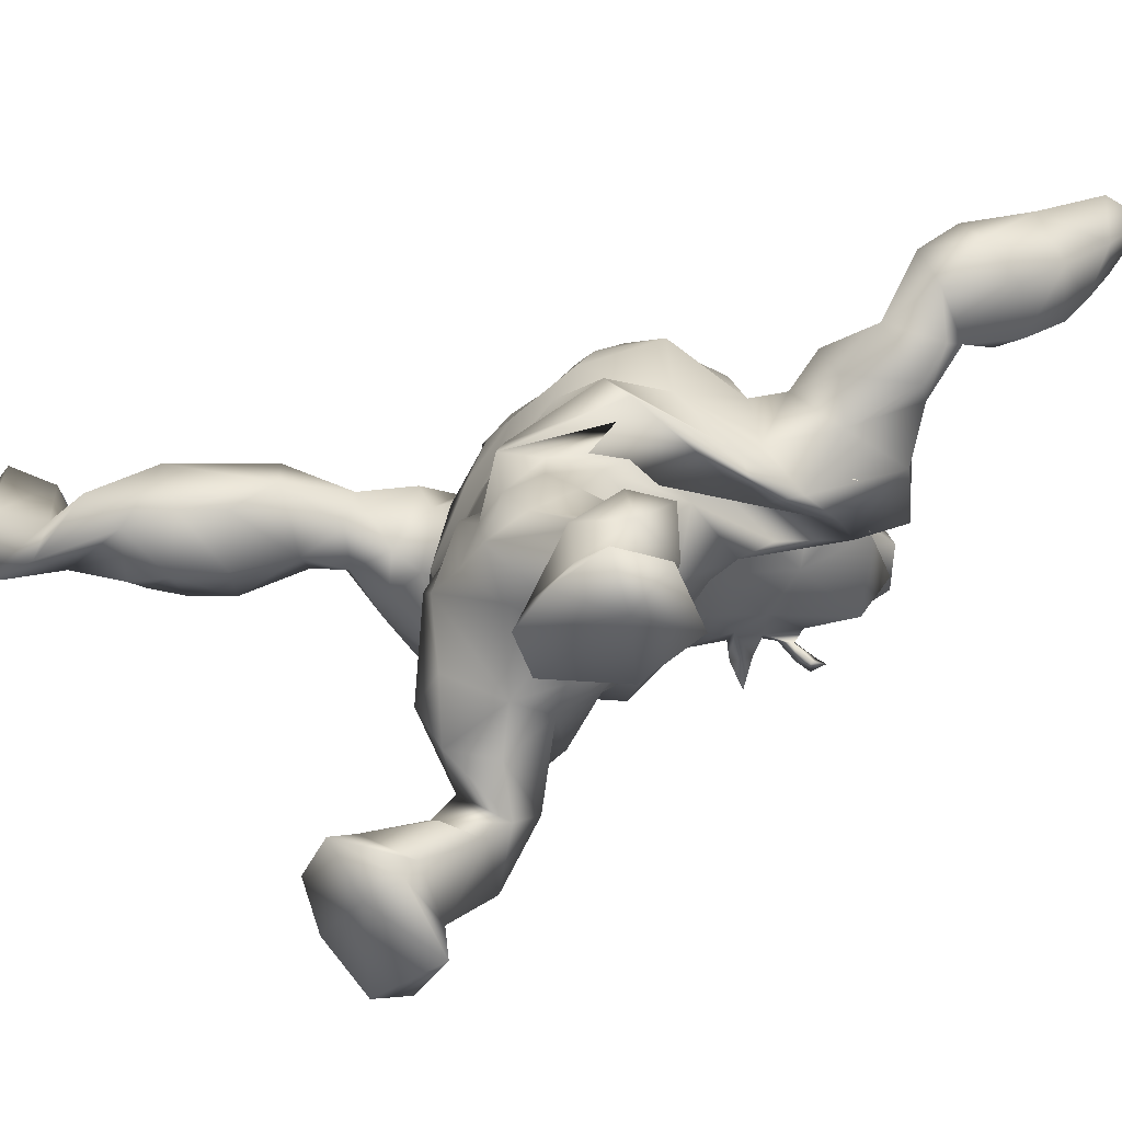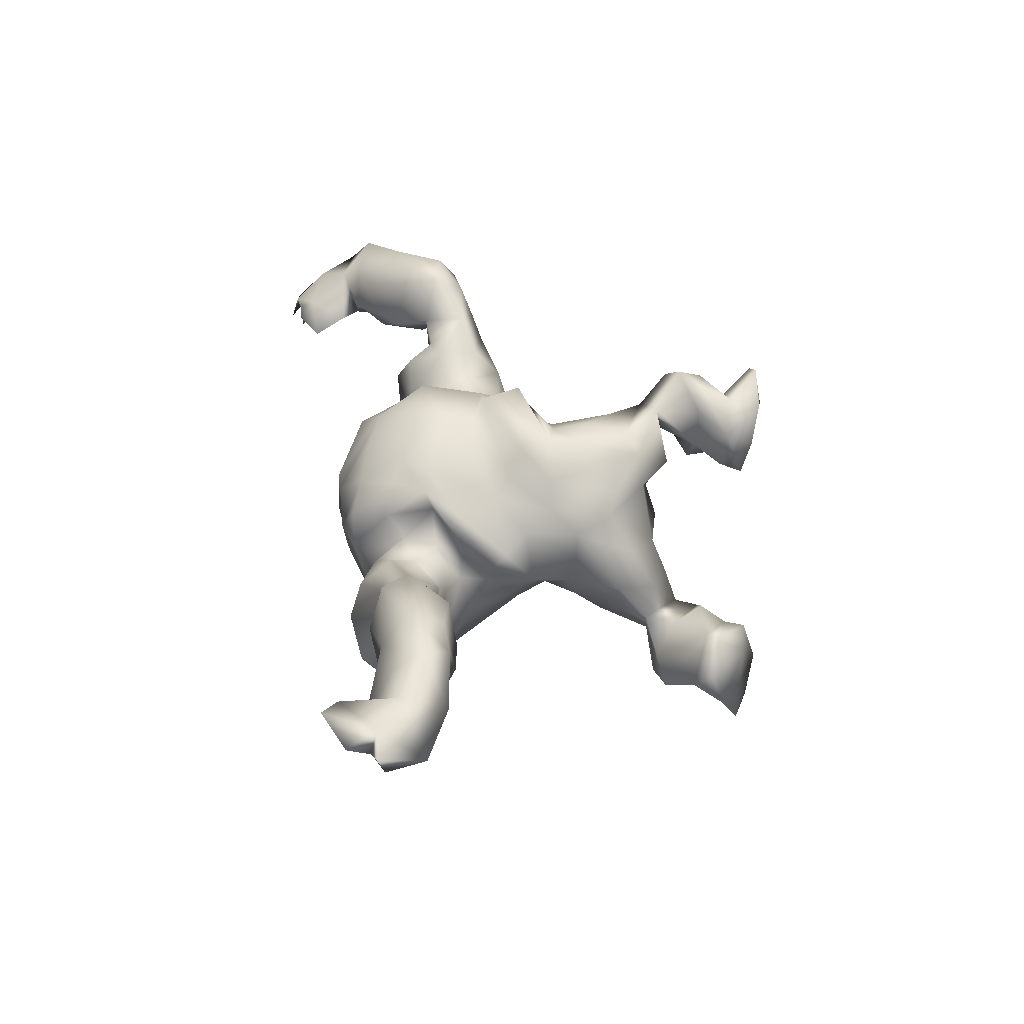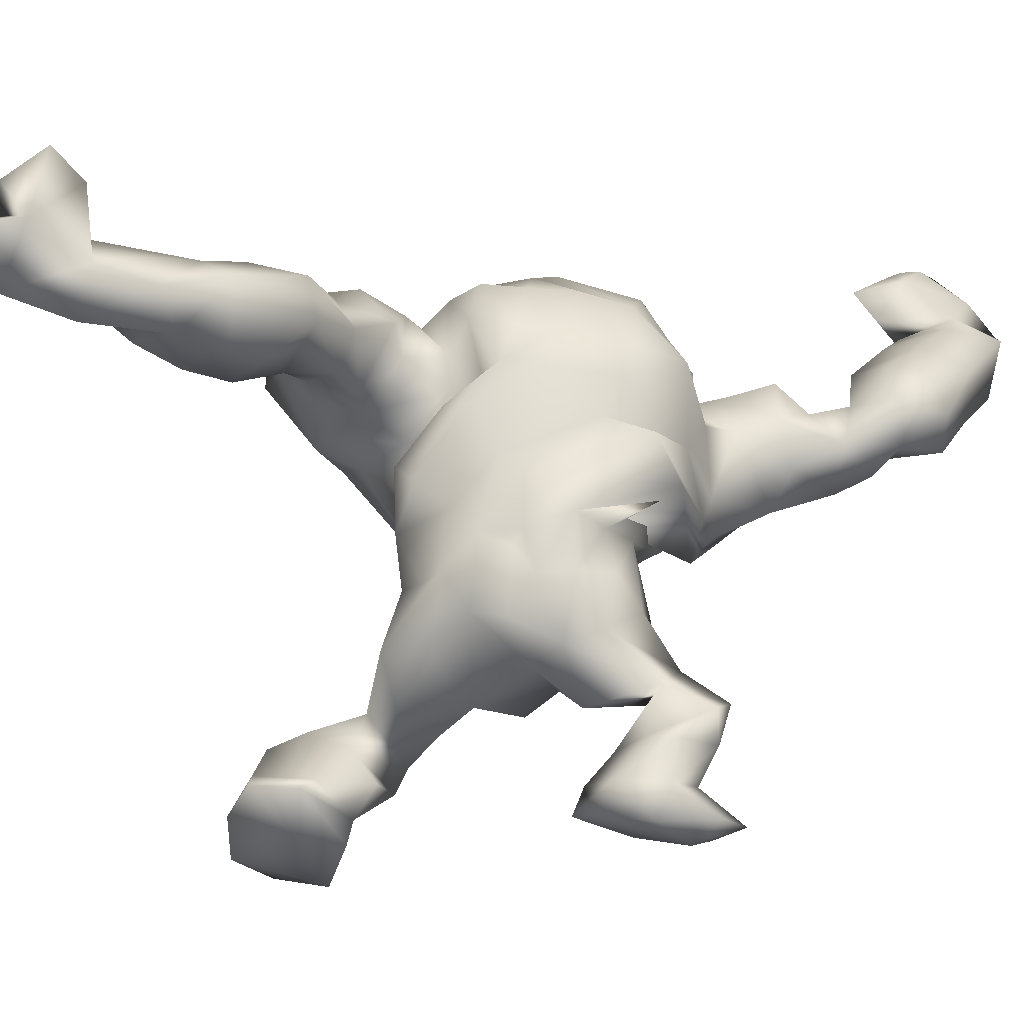
<metadata>
{"format":"obj","ext":"obj","renderer":"f3d","projection":"perspective","resolution":1024,"background":"white","views":[{"elev":-56.4,"azim":-75.3,"up":"+Y"},{"elev":-51.8,"azim":-95.4,"up":"+Z"},{"elev":-16.3,"azim":-120.7,"up":"+Y"}]}
</metadata>
<code>
v -6.085 73.84 58.98
v -7.797 67.47 50.97
v -18.54 41.9 5.302
v -29.47 19.12 10.07
v -14.41 5.288 7.432
v -19.05 9.831 10.65
v 4.014 80.26 12.49
v -2.338 77.77 17.66
v -3.762 71.16 23.42
v 2.159 66.37 26.86
v 1.383 70.54 32.87
v -5.289 71.82 36.86
v -11.8 77.99 51.84
v -0.7571 47 21.48
v -6.55 75.71 53.85
v -11.68 65.6 46.47
v -8.678 65.85 42.73
v -1.273 65.5 39.68
v 5.349 67.07 37.72
v -12.04 72.93 45.7
v 5.2 61.96 27.21
v 5.991 54.02 30.09
v -25.14 10.03 9.989
v -25.51 20.84 14.85
v -10.79 29.66 6.584
v -16.61 32.12 9.204
v -10.51 40.06 8.92
v 1.325 45.01 13.05
v -1.025 44.59 16.97
v 1.278 54.05 18.37
v -1.762 59.3 22.75
v -2.626 66.56 25.24
v -7.891 32.73 6.916
v -8.484 72.53 63.16
v -6.988 80.3 66.81
v -9.192 67.45 59.85
v -10.84 62.93 54.81
v -13.21 60.6 47.52
v -1.134 55.56 38.27
v -0.6448 48.39 29.24
v -21.28 48.31 10.12
v -21.55 42.05 -0.5954
v -23.29 35.95 -0.1882
v -22.99 31.63 3.735
v -28.03 9.614 4.343
v -28.71 4.605 1.536
v -14.37 9.577 6.768
v -10.98 23.46 -1.052
v -1.649 80.33 9.012
v -5.307 78.58 13.5
v -5.311 72.07 19.78
v -1.61 67.5 23.79
v -5.933 68.7 29.14
v -12.07 69.46 32.73
v -15.56 66.88 42.53
v -19.65 71.91 45.94
v -16.66 77.29 53.97
v -11.51 85.02 64.72
v -15.65 57.45 45.81
v -5.328 48.23 26.14
v -8.289 43.59 20.98
v -23.15 43.1 -6.01
v -22.12 36.02 -5.371
v -23.48 28.76 -2.036
v -26.13 15.41 1.825
v -24.07 9.98 -1.782
v -23.86 5.607 -3.46
v -13.69 15.55 5.393
v -16.56 20.2 -1.016
v -15.01 24.85 -7.221
v -10.93 77.85 12.1
v -9.832 71.13 19.12
v -15.36 63.37 31.01
v -23.96 65.93 44.75
v -23.46 70.8 50.07
v -17.03 6.501 -3.009
v -17.12 10.31 -1.305
v -15.52 72.19 67
v -21.28 73.47 59.27
v -18.22 14.77 2.384
v -23.42 22.77 6.022
v -22.21 26.41 -7.328
v -18.82 61.55 55.55
v -23.99 64.93 52.42
v -21.57 60.32 46.58
v -12.41 55.21 41.95
v -15.25 56.62 32.87
v -17.75 39.04 -11.85
v -16.41 42.12 -9.461
v -18.88 35.74 -9.054
v -20.16 57.08 0.01339
v -22.36 55.45 6.481
v -19.44 66.69 13.53
v -18.88 68.48 4.567
v -15.61 74.63 7.703
v -14.02 71.58 14.36
v -12.56 48.39 20.29
v -11.87 61.57 21.43
v -16.79 30.38 -11.92
v -5.321 20.95 -2.608
v -3.172 25.12 3.436
v -4.878 81.35 2.834
v -13.55 76.05 1.086
v -14.1 69.87 -2.871
v -14.24 31.11 -15.75
v 7.128 77.26 25.44
v -1.775 60.94 25.22
v 4.295 68.15 30.46
v 13.1 61.88 34.37
v 14.5 68.33 33.11
v 13.49 76.25 29.45
v 2.297 57.52 26.02
v 8.574 54.05 22.96
v 4.064 58.83 30.04
v 4.723 56.46 29.11
v 5.245 57.7 30.09
v 3.797 56.44 31.01
v 6.044 54.76 32.26
v 0.146 61.59 27.64
v -1.039 59.65 27.47
v -0.4548 56.51 26.99
v -3.17 57.55 25.9
v -4.144 57.01 28.94
v -3.218 52.9 31.82
v -4.544 54.36 27.42
v -3.902 51.08 32.37
v 2.693 58.52 28.35
v -31.92 5.053 8.944
v -28.4 5.075 14.77
v -19.17 4.919 16.04
v -24.56 2.925 9.156
v -14.19 81.84 60.96
v -8.771 81.24 57.07
v -17.67 80.2 67.95
v -4.233 87.32 64.44
v -2.423 89.88 57.71
v -4.195 93.74 61.51
v 0.673 92.92 64.51
v -3.944 94.75 65.23
v -16.54 21.96 10.65
v -21.07 25.31 10.48
v -6.844 91.36 59.95
v 8.517 58.82 36.83
v -10.71 43.32 13.76
v -15.92 50.08 -8.76
v -20.85 48.41 -5.932
v -23.17 48.76 9.828
v 2.428 78.81 20.42
v -3.23 72.26 25.52
v 8.096 72.37 31.12
v 9.332 59.01 32.01
v 5.713 60.31 30.06
v 11.74 62.11 27.11
v -8.025 58.43 41.96
v -13.57 65.45 37.2
v -19.06 59.7 38.91
v -15.48 49.19 12.92
v -2.832 40.25 9.974
v -28.31 14.8 11.05
v -29.62 14.83 4.055
v -14.46 17.85 10.87
v -21.73 15.07 14.14
v -11.49 61.71 26.39
v -6.494 81.52 58.14
v 0.6861 95.71 65.7
v -16.92 67.12 61.15
v -10.97 51.56 32.3
v -11.19 51.88 22.49
v -11.28 83.59 72.51
v -6.92 84.22 54.44
v -7.038 89.87 71.4
v -3.347 94.3 68.2
v -1.931 93.7 61.05
v -1.044 93.16 62.28
v -2.814 92.76 61.68
v 1.139 93.09 62.65
v -3.065 93.51 65.01
v -2.977 89.52 53.66
v -18.44 55.53 13.88
v -20.63 62.7 2.611
v -14.59 64.74 -6.688
v -0.888 28.33 3.654
v -12.83 52.07 -11.2
v 7.907 46.53 7.55
v 5.7 52.68 12.76
v 8.618 81.66 15.85
v 12.43 79.11 22.47
v 15.6 58.88 32.97
v 19.33 61.53 32.4
v -0.4881 36.22 5.141
v -12.95 41.57 -13.9
v -1.561 65.98 -57.86
v -6.305 71.17 -64.47
v -7.31 64.72 -65.89
v -6.431 60.39 -57.95
v -7.096 57.97 -51.76
v -6.092 57.86 -44.58
v 0.9589 66.14 -37.02
v -3.854 61.17 -36.52
v 4.582 61.28 -27.71
v -0.01786 62.03 -31.19
v 15.48 58.66 -22.16
v 8.822 58.9 -22.68
v 10.04 55.21 -18.3
v 4.639 41.09 -13.16
v 7.702 38.79 -7.488
v 5.652 47.48 -15.45
v 5.722 35.24 -14.8
v 7.765 30.39 -15.95
v 17.46 19.22 -21.69
v 14.7 17.63 -28.71
v 14.89 9.705 -27.05
v 10.53 13.18 -32.68
v 5.74 4.594 -28.31
v 3.641 4.289 -22.84
v 4.143 7.65 -21.66
v 6.649 11.89 -14.52
v 7.824 15.69 -12.07
v 1.204 18.62 -11.48
v -4.146 21.67 -9.325
v 9.756 78.88 9.258
v 4.285 81.32 4.93
v 16.03 77.42 4.538
v 9.976 78.84 -0.5049
v 22 71.8 -0.4512
v 22.24 69.83 -11.62
v 14.38 72.36 -12.2
v 11.46 75.53 -18.41
v 10.3 74.37 -31.53
v 5.428 76.87 -26.11
v -3.342 70.35 -38.52
v -0.3855 70.34 -45.26
v -8.106 73.01 -44.11
v -2.983 70.25 -51.48
v -11.04 70.71 -51.51
v 13.22 6.998 -21.16
v 17.24 15.41 -16.28
v 17.93 14.36 -23.47
v 11 20.11 -9.677
v 8.63 28.11 -6.104
v 9.975 26.24 -10.26
v 1.187 24.6 -5.374
v -0.4541 63.94 -52.75
v -0.1045 61.67 -45.85
v 10.62 66.52 -30.48
v 3.508 68.52 -33.49
v 20.31 67.82 -27.58
v 6.702 36.8 -1.463
v 4.729 33.82 2.415
v 13.44 45.23 1.977
v 9.349 40.98 -1.475
v 4.688 39.43 4.29
v 11.91 53.72 10.85
v 22.21 65.89 5.074
v 19.94 50.76 -1.308
v 20.48 57.9 -15.52
v 11.78 45.4 -9.281
v 24.36 64.59 -10.03
v 19.45 58.69 5.57
v 2.826 29.58 -0.4664
v 17.09 74.1 -24.91
v -6.125 72.57 -64.79
v 17.89 1.887 -25.82
v -14.55 59.39 -55.82
v -14.82 60.52 -48.86
v -12.89 64.87 -36.71
v -6.574 61.65 -30.16
v -2.121 61.15 -25.31
v 1.163 59.93 -22.52
v 2.931 57.12 -15.93
v 3.76 50.6 -15.02
v 0.5859 36.73 -17.16
v 5.955 26.48 -17.51
v 12.02 20.99 -15.71
v 5.441 10.82 -35.58
v 11.97 8.035 -35.23
v 2.776 12.19 -19.17
v -3.712 80.93 -0.4047
v 0.6362 79.97 -5.86
v 1.462 77.55 -10.06
v 2.305 73.09 -13.61
v -1.17 75.46 -24.67
v -4.6 71.88 -30
v -11.64 71.37 -37.3
v -13.52 68.63 -60.08
v 2.057 11.82 -28.1
v 0.3092 10.1 -31.07
v 10.94 19.61 -24.9
v 5.835 16.59 -21.07
v 7.015 21.92 -18.59
v 0.003579 21.24 -18.21
v -1.605 28.16 -21.25
v -6.858 26.07 -16.84
v -13.58 59.85 -42.4
v -7.703 67.34 -28.66
v -3.814 66.16 -20.01
v -10.79 36.82 -17.9
v -5.239 36.44 -17.4
v -7.88 45.96 -14.89
v -7.835 59.26 -16.12
v -10.41 59.38 -13.46
v -8.919 63.3 -10.89
v -12.32 65.05 -10.42
v -7.987 71.3 -12.54
v -5.04 78 -9.008
v -8.89 77.11 -4.398
v -11.61 70.91 -7.631
v -2.464 51.84 -20.13
v 0.2239 43.79 -18.37
v -2.527 57.23 -13.99
v -2.768 62.22 -14.2
v -2.831 68.05 -12.25
v -2.262 60.58 -19.12
v -0.405 73.33 -17.5
v -4.785 70.33 -21.45
v -17.9 66.89 -50.23
v -18.13 63.58 -59.78
v -12.95 59.21 -67.63
v 16.79 76.44 11.2
v 16.36 77.27 17.01
v 22.05 70.95 10.1
v 20.39 59.77 11.42
v 17.62 57.13 12.96
v 14 54.15 17.76
v 21.3 60.39 14.99
v 22.47 66.64 20.24
v 18.52 56.59 16.29
v 20.36 70.72 27.05
v 20.5 73.57 22.12
v 22.3 53.07 23.2
v 20.46 57.48 17.69
v 19.91 55.38 19.79
v 21.29 57.68 19.63
v 22.1 54.68 19.47
v 21.81 53.6 21.37
v 23.16 53.43 20.98
v 22.27 54.54 22.12
v 21.01 56.19 11.46
v 20.6 55.33 14.41
v 23.09 52.74 12.58
v 24.47 54.73 12.22
v 18.9 3.976 -31.32
v 12.95 0.5809 -20.45
v -13.6 66.69 -66.31
v -10.07 71.7 -73.04
v -12.54 76.96 -67.14
v -9.79 62.1 -76.27
v -11.59 70.95 -77.42
v -12.57 74.92 -77.89
v -14.44 70.32 -74.8
v -11.73 69.99 -78.75
v -9.967 68.6 -79.55
v -15.55 79.33 -73
v -5.722 49.38 -18.93
v 21.89 61.3 26.31
v 19.97 58.1 28.33
v 20.65 59.16 21.04
f 1 164 35
f 1 35 34
f 36 1 34
f 2 36 37
f 16 2 38
f 2 37 38
f 157 22 40
f 157 40 41
f 42 3 157
f 42 157 41
f 3 42 43
f 44 3 43
f 81 4 24
f 81 24 141
f 45 159 160
f 6 5 47
f 48 141 140
f 7 222 49
f 8 7 49
f 8 49 50
f 8 50 51
f 8 51 9
f 10 9 51
f 10 51 52
f 12 11 53
f 12 53 54
f 55 17 155
f 20 55 56
f 13 20 57
f 20 56 57
f 132 13 57
f 133 13 132
f 15 133 1
f 6 162 23
f 162 159 23
f 26 44 25
f 141 25 44
f 20 15 2
f 16 20 2
f 28 29 158
f 31 29 30
f 29 28 30
f 149 9 32
f 14 22 157
f 14 157 144
f 31 21 22
f 9 10 32
f 10 21 32
f 32 21 31
f 25 33 26
f 33 190 27
f 33 27 26
f 164 1 133
f 1 36 15
f 36 2 15
f 38 17 16
f 154 39 18
f 143 18 39
f 143 39 22
f 10 11 19
f 19 11 12
f 12 18 19
f 17 18 12
f 55 16 17
f 20 16 55
f 13 15 20
f 130 131 5
f 45 23 159
f 140 24 161
f 24 162 161
f 48 100 101
f 48 101 25
f 25 141 48
f 29 144 158
f 29 31 22
f 29 22 14
f 109 189 110
f 33 25 101
f 33 101 182
f 26 27 3
f 26 3 44
f 35 169 78
f 35 78 34
f 34 78 166
f 34 166 36
f 36 166 37
f 166 83 37
f 37 83 38
f 83 85 38
f 38 85 59
f 154 38 59
f 154 59 86
f 40 39 60
f 40 60 61
f 40 61 41
f 62 42 41
f 42 62 63
f 42 63 43
f 63 64 43
f 43 64 44
f 44 64 141
f 65 160 4
f 160 65 66
f 160 66 45
f 45 66 46
f 66 67 46
f 76 5 131
f 5 76 47
f 68 161 47
f 69 70 48
f 48 70 220
f 102 49 222
f 49 102 50
f 102 71 50
f 71 72 51
f 71 51 50
f 51 72 52
f 72 98 52
f 53 163 73
f 53 73 54
f 155 54 73
f 155 73 156
f 156 74 55
f 55 74 56
f 74 75 56
f 56 75 57
f 75 79 57
f 58 132 134
f 58 134 169
f 66 77 76
f 66 76 67
f 65 80 66
f 80 77 66
f 81 140 80
f 140 81 69
f 69 82 70
f 82 69 81
f 83 166 84
f 85 83 84
f 167 86 87
f 88 90 89
f 92 91 145
f 92 145 146
f 91 92 179
f 91 179 180
f 93 96 95
f 93 95 94
f 103 95 278
f 95 102 278
f 95 96 71
f 95 71 102
f 96 72 71
f 62 61 147
f 97 147 61
f 97 61 60
f 97 60 168
f 82 99 70
f 90 88 99
f 90 99 82
f 156 59 85
f 59 156 86
f 167 154 86
f 167 39 154
f 167 168 60
f 73 163 87
f 85 74 156
f 84 74 85
f 75 74 84
f 79 75 84
f 67 76 131
f 67 131 46
f 76 77 47
f 47 77 80
f 47 80 68
f 64 82 81
f 64 81 141
f 63 62 90
f 62 89 90
f 146 147 92
f 147 97 92
f 92 97 179
f 97 168 179
f 94 104 181
f 94 181 180
f 96 93 98
f 96 98 72
f 63 90 82
f 63 82 64
f 105 99 88
f 105 88 191
f 252 184 28
f 252 28 158
f 184 185 28
f 185 30 28
f 70 105 220
f 103 104 94
f 103 94 95
f 105 70 99
f 106 187 186
f 106 186 148
f 106 149 150
f 149 106 148
f 119 149 32
f 119 32 107
f 32 31 107
f 31 30 107
f 185 113 30
f 187 106 111
f 113 151 115
f 113 115 112
f 150 108 110
f 152 109 110
f 152 110 108
f 109 153 189
f 186 7 148
f 150 111 106
f 153 109 152
f 110 111 150
f 30 113 112
f 30 112 107
f 127 119 112
f 151 153 152
f 356 188 151
f 127 112 115
f 127 114 119
f 114 116 151
f 115 151 116
f 118 117 115
f 117 127 115
f 117 114 127
f 116 118 115
f 117 116 114
f 118 116 117
f 119 107 120
f 107 122 120
f 107 121 122
f 107 112 121
f 112 119 120
f 112 120 121
f 120 123 121
f 120 122 123
f 121 123 124
f 123 122 125
f 122 121 125
f 121 124 125
f 123 125 126
f 125 124 126
f 123 126 124
f 45 46 128
f 46 131 128
f 5 6 130
f 23 45 128
f 130 23 129
f 6 23 130
f 23 128 129
f 130 129 131
f 129 128 131
f 58 133 132
f 15 13 133
f 132 57 79
f 132 79 134
f 58 164 133
f 35 164 135
f 170 136 135
f 58 142 170
f 58 170 164
f 58 169 171
f 58 171 142
f 172 171 169
f 169 35 135
f 169 135 172
f 175 177 135
f 136 175 135
f 142 171 139
f 135 177 172
f 136 173 175
f 173 136 178
f 173 178 142
f 173 142 137
f 137 174 175
f 139 138 137
f 177 175 174
f 174 138 177
f 176 174 137
f 137 138 176
f 139 165 177
f 135 164 170
f 178 136 170
f 178 170 142
f 139 137 142
f 140 141 24
f 81 65 4
f 140 69 48
f 81 80 65
f 137 175 173
f 143 19 18
f 21 143 22
f 10 52 11
f 52 53 11
f 52 98 163
f 14 144 29
f 62 147 146
f 7 8 148
f 8 9 149
f 8 149 148
f 119 108 149
f 108 150 149
f 119 114 152
f 119 152 108
f 152 114 151
f 151 188 153
f 188 355 153
f 190 33 182
f 191 88 89
f 154 17 38
f 155 17 12
f 155 12 54
f 17 154 18
f 55 155 156
f 156 73 87
f 158 27 190
f 157 3 144
f 158 144 27
f 144 3 27
f 61 62 41
f 145 183 191
f 145 191 89
f 190 252 158
f 146 145 89
f 62 146 89
f 4 160 159
f 161 6 47
f 159 162 24
f 4 159 24
f 161 162 6
f 68 80 161
f 80 140 161
f 40 22 39
f 143 21 19
f 10 19 21
f 163 53 52
f 167 60 39
f 134 79 78
f 169 134 78
f 79 166 78
f 79 84 166
f 87 163 167
f 167 163 168
f 163 98 168
f 138 139 177
f 176 138 174
f 139 171 172
f 165 139 172
f 165 172 177
f 86 156 87
f 93 94 180
f 93 180 179
f 98 93 179
f 98 179 168
f 183 91 180
f 183 180 181
f 183 145 91
f 193 192 195
f 193 195 194
f 192 196 195
f 196 244 197
f 244 198 199
f 244 199 197
f 200 202 203
f 256 204 202
f 256 257 204
f 257 207 204
f 206 205 257
f 205 207 257
f 206 208 205
f 206 209 208
f 241 274 209
f 210 274 237
f 238 212 211
f 212 213 211
f 343 214 342
f 219 218 239
f 219 242 220
f 48 220 100
f 220 242 100
f 7 221 222
f 221 223 224
f 221 224 222
f 224 223 227
f 223 225 227
f 225 226 227
f 228 227 226
f 261 229 230
f 232 233 231
f 232 234 233
f 234 235 233
f 234 262 235
f 262 285 235
f 238 237 236
f 238 236 212
f 274 239 237
f 241 240 242
f 242 239 241
f 234 192 262
f 243 192 234
f 234 232 244
f 234 244 243
f 198 244 232
f 7 186 221
f 201 246 245
f 251 252 249
f 250 184 251
f 184 252 251
f 255 259 253
f 250 253 184
f 225 321 254
f 256 255 257
f 259 255 258
f 226 225 254
f 226 254 258
f 258 254 259
f 260 242 240
f 249 260 248
f 260 240 248
f 192 193 262
f 196 192 243
f 244 196 243
f 247 256 202
f 245 202 200
f 261 258 247
f 247 229 261
f 245 229 247
f 245 246 229
f 231 246 198
f 232 231 198
f 215 214 343
f 216 236 217
f 237 218 217
f 100 242 101
f 240 241 209
f 239 274 241
f 239 242 219
f 250 251 257
f 253 250 255
f 256 258 255
f 242 260 101
f 260 182 101
f 248 240 206
f 240 209 206
f 318 194 264
f 194 195 264
f 264 195 196
f 264 196 265
f 265 196 197
f 265 197 294
f 294 197 199
f 294 199 266
f 266 199 267
f 199 201 267
f 268 200 269
f 269 200 203
f 203 270 269
f 204 270 203
f 270 204 271
f 204 207 271
f 309 207 205
f 309 205 272
f 205 208 272
f 272 208 209
f 273 209 274
f 211 288 210
f 286 211 213
f 213 276 275
f 275 276 214
f 287 215 216
f 217 277 216
f 222 278 102
f 278 222 224
f 278 224 279
f 280 279 227
f 279 224 227
f 280 227 281
f 314 228 282
f 228 230 282
f 230 283 282
f 283 246 231
f 283 231 284
f 284 231 233
f 284 233 235
f 284 235 316
f 285 344 317
f 286 275 287
f 218 291 290
f 291 293 292
f 292 290 291
f 294 266 265
f 267 295 266
f 268 269 296
f 296 313 311
f 298 297 299
f 301 300 354
f 301 354 183
f 300 301 303
f 300 303 302
f 305 304 307
f 305 307 306
f 306 103 278
f 305 306 279
f 306 278 279
f 280 305 279
f 271 309 308
f 308 310 271
f 310 270 271
f 270 310 311
f 280 281 312
f 297 298 292
f 297 292 293
f 311 313 270
f 284 266 295
f 284 295 283
f 316 266 284
f 287 275 214
f 287 214 215
f 286 213 275
f 287 216 286
f 216 277 286
f 286 277 289
f 289 217 218
f 209 273 292
f 292 273 290
f 273 274 290
f 219 220 291
f 309 272 298
f 309 298 299
f 308 354 300
f 308 300 310
f 310 300 302
f 310 302 311
f 104 307 303
f 104 303 181
f 304 305 280
f 304 280 312
f 298 272 292
f 272 209 292
f 293 105 297
f 105 191 297
f 189 328 110
f 185 184 253
f 291 220 293
f 105 293 220
f 104 103 306
f 104 306 307
f 187 320 186
f 320 329 321
f 320 321 319
f 187 329 320
f 326 325 322
f 326 322 254
f 259 254 322
f 322 323 259
f 253 259 323
f 253 323 324
f 185 253 324
f 185 324 113
f 187 111 329
f 356 324 357
f 324 327 357
f 113 324 356
f 326 328 355
f 153 355 189
f 221 186 320
f 189 355 328
f 111 110 328
f 111 328 329
f 324 323 327
f 325 331 327
f 151 113 356
f 327 331 332
f 327 332 357
f 333 331 325
f 333 325 357
f 357 332 333
f 334 332 331
f 333 334 331
f 336 335 334
f 335 332 334
f 337 336 334
f 337 334 333
f 335 337 332
f 337 333 332
f 335 336 330
f 337 335 330
f 336 337 330
f 323 322 338
f 323 338 339
f 327 323 339
f 325 327 339
f 325 339 322
f 322 339 341
f 338 322 341
f 341 339 340
f 338 341 340
f 339 338 340
f 326 357 325
f 213 212 276
f 276 212 342
f 276 342 214
f 216 215 236
f 236 215 343
f 236 263 212
f 263 236 343
f 342 212 263
f 263 343 342
f 262 344 285
f 235 285 317
f 235 317 316
f 344 318 317
f 193 194 345
f 193 345 346
f 350 344 346
f 344 262 346
f 318 344 347
f 344 350 347
f 194 318 347
f 194 347 345
f 346 345 353
f 347 350 351
f 345 349 353
f 349 345 348
f 351 350 348
f 352 351 348
f 348 347 352
f 352 347 351
f 218 237 239
f 274 210 288
f 218 290 289
f 290 288 289
f 290 274 288
f 218 219 291
f 345 347 348
f 350 349 348
f 350 353 349
f 350 346 353
f 247 202 245
f 313 296 269
f 226 261 228
f 227 228 281
f 281 314 312
f 257 255 250
f 354 299 183
f 308 309 354
f 223 221 319
f 225 223 321
f 223 319 321
f 326 254 321
f 326 321 329
f 326 329 328
f 320 319 221
f 355 357 326
f 188 356 355
f 356 357 355
f 190 249 252
f 182 260 249
f 182 249 190
f 299 297 191
f 201 199 198
f 246 230 229
f 283 230 246
f 201 198 246
f 201 245 200
f 201 268 267
f 200 268 201
f 268 315 295
f 283 295 315
f 283 315 282
f 251 249 248
f 257 251 206
f 251 248 206
f 309 271 207
f 183 299 191
f 354 309 299
f 211 210 238
f 210 237 238
f 237 217 236
f 288 211 286
f 288 286 289
f 289 277 217
f 204 203 202
f 258 261 226
f 247 258 256
f 314 281 228
f 313 269 270
f 314 282 315
f 228 261 230
f 316 317 264
f 317 318 264
f 316 264 265
f 316 265 266
f 315 268 296
f 314 296 312
f 296 311 312
f 193 346 262
f 267 268 295
f 314 315 296
f 307 304 303
f 304 302 303
f 304 312 302
f 312 311 302
f 301 183 181
f 301 181 303

</code>
